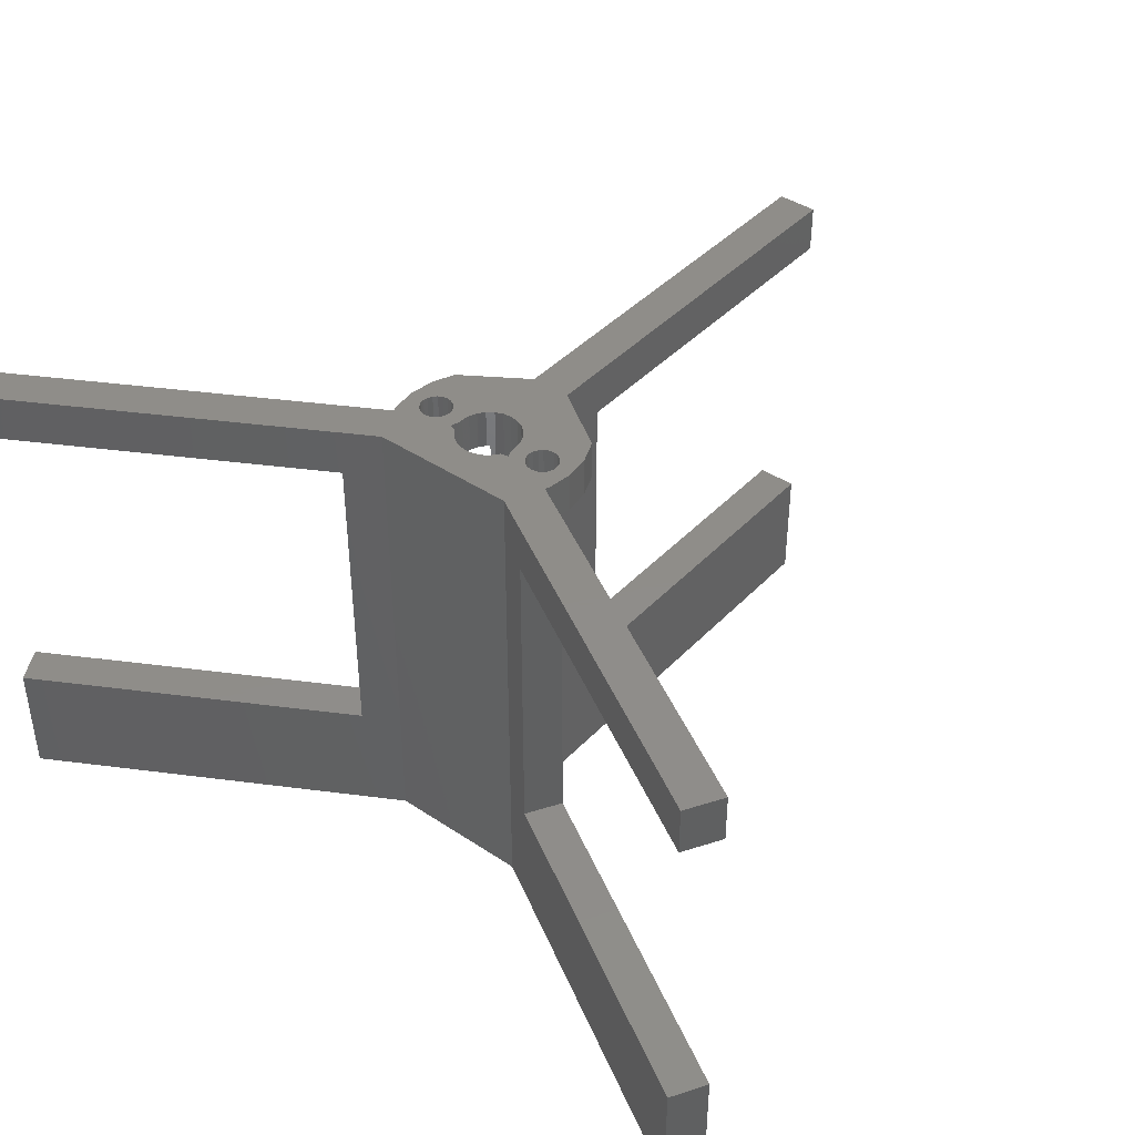
<metadata>
{"format":"stl","ext":"stl","renderer":"f3d","projection":"perspective","resolution":1024,"background":"white","views":[{"elev":41.5,"azim":-141.1,"up":"+Z"}]}
</metadata>
<code>
# stl→obj: 348 verts, 714 faces
v 1.645e+05 9.53e+04 6.4e+04
v 1.62e+05 9.963e+04 7e+04
v 1.645e+05 9.53e+04 7e+04
v 1.62e+05 9.963e+04 6.4e+04
v 1.187e+05 7.463e+04 5.5e+04
v 1.231e+05 7.713e+04 6.4e+04
v 1.231e+05 7.713e+04 5.5e+04
v 1.187e+05 7.463e+04 7e+04
v 1.491e+05 9.213e+04 7e+04
v 1.491e+05 9.213e+04 6.4e+04
v 1.256e+05 7.28e+04 6.4e+04
v 1.21e+05 7.013e+04 6.5e+04
v 1.21e+05 7.013e+04 7e+04
v 1.645e+05 9.53e+04 2.4e+04
v 1.155e+05 6.7e+04 9000
v 1.645e+05 9.53e+04 9000
v 1.256e+05 7.28e+04 2.4e+04
v 1.155e+05 6.7e+04 3.5e+04
v 1.201e+05 6.961e+04 5.5e+04
v 1.201e+05 6.961e+04 6.5e+04
v 1.135e+05 6.584e+04 5.5e+04
v 1.135e+05 6.584e+04 3.5e+04
v 1.137e+05 6.592e+04 5.5e+04
v 1.62e+05 9.963e+04 2.4e+04
v 1.62e+05 9.963e+04 9000
v 1.121e+05 4462 7e+04
v 1.071e+05 5.521e+04 7e+04
v 1.071e+05 4462 7e+04
v 1.121e+05 5.521e+04 7e+04
v 1.071e+05 6.271e+04 6.5e+04
v 1.071e+05 5.521e+04 6.5e+04
v 9.921e+04 6.046e+04 6.5e+04
v 9.921e+04 6.046e+04 7e+04
v 1.2e+05 6.046e+04 7e+04
v 1.121e+05 5.521e+04 6.5e+04
v 1.2e+05 6.046e+04 6.5e+04
v 1.071e+05 6.271e+04 7e+04
v 1.121e+05 6.271e+04 6.5e+04
v 1.121e+05 6.271e+04 7e+04
v 5.716e+04 9.963e+04 6.4e+04
v 9.363e+04 7.28e+04 6.4e+04
v 5.466e+04 9.53e+04 6.4e+04
v 9.613e+04 7.713e+04 6.4e+04
v 1.231e+05 7.713e+04 2.4e+04
v 9.363e+04 7.28e+04 2.4e+04
v 5.716e+04 9.963e+04 2.4e+04
v 5.466e+04 9.53e+04 2.4e+04
v 9.613e+04 7.713e+04 2.4e+04
v 1.005e+05 7.463e+04 9000
v 5.716e+04 9.963e+04 9000
v 9.613e+04 7.713e+04 1.5e+04
v 1.005e+05 7.463e+04 1.5e+04
v 5.466e+04 9.53e+04 7e+04
v 5.716e+04 9.963e+04 7e+04
v 5.466e+04 9.53e+04 9000
v 1.071e+05 4462 6.4e+04
v 1.121e+05 4462 6.4e+04
v 1.121e+05 4.946e+04 6.4e+04
v 1.071e+05 4.946e+04 6.4e+04
v 1.071e+05 4462 2.4e+04
v 1.121e+05 4.946e+04 2.4e+04
v 1.071e+05 4.946e+04 2.4e+04
v 1.121e+05 4462 2.4e+04
v 1.071e+05 4.946e+04 3.5e+04
v 1.121e+05 4.946e+04 3.5e+04
v 1.121e+05 4462 9000
v 1.071e+05 4462 9000
v 1.061e+05 6.846e+04 6.5e+04
v 1.052e+05 6.828e+04 5.5e+04
v 1.061e+05 6.846e+04 5.5e+04
v 1.052e+05 6.828e+04 6.5e+04
v 1.061e+05 6.846e+04 7e+04
v 1.052e+05 6.828e+04 7e+04
v 1.057e+05 6.583e+04 5.5e+04
v 1.056e+05 6.625e+04 5.5e+04
v 1.055e+05 6.592e+04 5.5e+04
v 1.056e+05 6.646e+04 5.5e+04
v 1.055e+05 6.729e+04 5.5e+04
v 1.057e+05 6.75e+04 5.5e+04
v 1.136e+05 6.604e+04 5.5e+04
v 1.136e+05 6.646e+04 5.5e+04
v 1.135e+05 6.75e+04 5.5e+04
v 1.139e+05 6.809e+04 5.5e+04
v 1.131e+05 6.846e+04 5.5e+04
v 1.136e+05 6.709e+04 5.5e+04
v 1.037e+05 6.7e+04 9000
v 1.037e+05 6.7e+04 3.5e+04
v 9.363e+04 7.28e+04 5.5e+04
v 1.057e+05 6.583e+04 3.5e+04
v 9.916e+04 6.96e+04 5.5e+04
v 1.005e+05 7.463e+04 5.5e+04
v 9.613e+04 7.713e+04 5.5e+04
v 1.114e+05 7.001e+04 7e+04
v 1.11e+05 7.017e+04 9000
v 1.114e+05 7.001e+04 9000
v 1.11e+05 7.017e+04 7e+04
v 1.068e+05 6.929e+04 7e+04
v 1.061e+05 6.846e+04 9000
v 1.068e+05 6.929e+04 9000
v 1.071e+05 6.339e+04 9000
v 1.076e+05 6.3e+04 7e+04
v 1.076e+05 6.3e+04 9000
v 1.071e+05 6.339e+04 3.5e+04
v 1.071e+05 6.339e+04 6.5e+04
v 1.071e+05 6.339e+04 7e+04
v 1.135e+05 6.75e+04 9000
v 1.131e+05 6.846e+04 9000
v 1.116e+05 6.993e+04 7e+04
v 1.116e+05 6.993e+04 9000
v 1.124e+05 6.929e+04 7e+04
v 1.124e+05 6.929e+04 9000
v 1.086e+05 7.033e+04 9000
v 1.082e+05 7.017e+04 7e+04
v 1.082e+05 7.017e+04 9000
v 1.086e+05 7.033e+04 7e+04
v 1.078e+05 7.001e+04 9000
v 1.078e+05 7.001e+04 7e+04
v 1.106e+05 6.26e+04 9000
v 1.114e+05 6.291e+04 7e+04
v 1.114e+05 6.291e+04 9000
v 1.106e+05 6.26e+04 7e+04
v 1.056e+05 6.646e+04 9000
v 1.057e+05 6.75e+04 9000
v 1.096e+05 6.246e+04 9000
v 1.096e+05 6.246e+04 7e+04
v 1.116e+05 6.3e+04 9000
v 1.121e+05 6.338e+04 3.5e+04
v 1.121e+05 6.338e+04 9000
v 1.116e+05 6.3e+04 7e+04
v 1.121e+05 6.338e+04 6.5e+04
v 1.121e+05 6.338e+04 7e+04
v 1.078e+05 6.291e+04 9000
v 1.078e+05 6.291e+04 7e+04
v 1.131e+05 6.846e+04 6.5e+04
v 1.131e+05 6.846e+04 7e+04
v 1.057e+05 6.583e+04 9000
v 1.076e+05 6.993e+04 7e+04
v 1.076e+05 6.993e+04 9000
v 1.086e+05 6.26e+04 7e+04
v 1.086e+05 6.26e+04 9000
v 1.136e+05 6.646e+04 9000
v 1.135e+05 6.584e+04 9000
v 1.106e+05 7.033e+04 7e+04
v 1.096e+05 7.046e+04 9000
v 1.106e+05 7.033e+04 9000
v 1.096e+05 7.046e+04 7e+04
v 1.124e+05 6.363e+04 9000
v 1.121e+05 6.106e+04 9000
v 1.126e+05 6.127e+04 9000
v 1.131e+05 6.446e+04 9000
v 1.138e+05 6.222e+04 9000
v 1.135e+05 6.543e+04 9000
v 1.054e+05 6.222e+04 9000
v 1.057e+05 6.543e+04 9000
v 1.066e+05 6.127e+04 9000
v 1.061e+05 6.446e+04 9000
v 1.068e+05 6.363e+04 9000
v 1.071e+05 6.106e+04 9000
v 1.038e+05 6.491e+04 9000
v 1.036e+05 6.646e+04 9000
v 1.187e+05 7.463e+04 9000
v 1.044e+05 6.346e+04 9000
v 1.148e+05 6.346e+04 9000
v 1.154e+05 6.491e+04 9000
v 1.156e+05 6.646e+04 9000
v 1.187e+05 7.463e+04 1.5e+04
v 1.231e+05 7.713e+04 1.5e+04
v 1.121e+05 6.106e+04 3.5e+04
v 1.135e+05 6.584e+04 7e+04
v 1.136e+05 6.604e+04 7e+04
v 1.136e+05 6.646e+04 7e+04
v 1.137e+05 6.592e+04 7e+04
v 9.916e+04 6.96e+04 7e+04
v 9.921e+04 7.246e+04 7e+04
v 9.824e+04 7.013e+04 7e+04
v 9.978e+04 7.003e+04 7e+04
v 1.008e+05 7.037e+04 7e+04
v 1.018e+05 7.046e+04 7e+04
v 1.028e+05 7.027e+04 7e+04
v 1.038e+05 6.982e+04 7e+04
v 1.046e+05 6.914e+04 7e+04
v 1.124e+05 6.363e+04 3.5e+04
v 1.126e+05 6.127e+04 3.5e+04
v 1.131e+05 6.446e+04 3.5e+04
v 1.138e+05 6.222e+04 3.5e+04
v 1.135e+05 6.543e+04 3.5e+04
v 1.148e+05 6.346e+04 3.5e+04
v 1.154e+05 6.491e+04 3.5e+04
v 1.156e+05 6.646e+04 3.5e+04
v 1.066e+05 6.127e+04 3.5e+04
v 1.071e+05 6.106e+04 3.5e+04
v 1.036e+05 6.646e+04 3.5e+04
v 1.054e+05 6.222e+04 3.5e+04
v 1.044e+05 6.346e+04 3.5e+04
v 1.038e+05 6.491e+04 3.5e+04
v 1.057e+05 6.543e+04 3.5e+04
v 1.061e+05 6.446e+04 3.5e+04
v 1.068e+05 6.363e+04 3.5e+04
v 9.96e+04 6.646e+04 6.5e+04
v 9.97e+04 6.708e+04 7e+04
v 9.96e+04 6.646e+04 7e+04
v 9.97e+04 6.708e+04 6.5e+04
v 1.004e+05 6.484e+04 6.5e+04
v 1.01e+05 6.456e+04 7e+04
v 1.01e+05 6.456e+04 6.5e+04
v 1.004e+05 6.484e+04 7e+04
v 9.998e+04 6.529e+04 6.5e+04
v 9.97e+04 6.584e+04 7e+04
v 9.998e+04 6.529e+04 7e+04
v 9.97e+04 6.584e+04 6.5e+04
v 1.022e+05 6.456e+04 7e+04
v 1.028e+05 6.484e+04 6.5e+04
v 1.022e+05 6.456e+04 6.5e+04
v 1.028e+05 6.484e+04 7e+04
v 1.004e+05 6.808e+04 7e+04
v 9.998e+04 6.764e+04 6.5e+04
v 1.004e+05 6.808e+04 6.5e+04
v 9.998e+04 6.764e+04 7e+04
v 1.028e+05 7.027e+04 6.5e+04
v 1.018e+05 7.046e+04 5.5e+04
v 1.028e+05 7.027e+04 5.5e+04
v 1.018e+05 7.046e+04 6.5e+04
v 1.016e+05 6.446e+04 6.5e+04
v 1.016e+05 6.446e+04 7e+04
v 1.01e+05 6.836e+04 7e+04
v 1.01e+05 6.836e+04 6.5e+04
v 1.032e+05 6.529e+04 7e+04
v 1.032e+05 6.529e+04 6.5e+04
v 1.016e+05 6.846e+04 7e+04
v 1.016e+05 6.846e+04 6.5e+04
v 1.038e+05 6.982e+04 6.5e+04
v 1.038e+05 6.982e+04 5.5e+04
v 9.916e+04 6.96e+04 6.5e+04
v 9.824e+04 7.013e+04 6.5e+04
v 1.008e+05 7.037e+04 5.5e+04
v 1.008e+05 7.037e+04 6.5e+04
v 1.022e+05 6.836e+04 6.5e+04
v 1.022e+05 6.836e+04 7e+04
v 1.028e+05 6.808e+04 6.5e+04
v 1.028e+05 6.808e+04 7e+04
v 1.032e+05 6.764e+04 7e+04
v 1.032e+05 6.764e+04 6.5e+04
v 1.157e+05 6.584e+04 6.5e+04
v 1.156e+05 6.646e+04 7e+04
v 1.157e+05 6.584e+04 7e+04
v 1.156e+05 6.646e+04 6.5e+04
v 1.182e+05 6.836e+04 6.5e+04
v 1.176e+05 6.846e+04 7e+04
v 1.176e+05 6.846e+04 6.5e+04
v 1.182e+05 6.836e+04 7e+04
v 1.212e+05 6.336e+04 7e+04
v 1.212e+05 6.336e+04 6.5e+04
v 1.188e+05 6.484e+04 6.5e+04
v 1.192e+05 6.529e+04 7e+04
v 1.192e+05 6.529e+04 6.5e+04
v 1.188e+05 6.484e+04 7e+04
v 1.164e+05 6.484e+04 6.5e+04
v 1.17e+05 6.456e+04 7e+04
v 1.17e+05 6.456e+04 6.5e+04
v 1.164e+05 6.484e+04 7e+04
v 1.188e+05 6.808e+04 6.5e+04
v 1.188e+05 6.808e+04 7e+04
v 1.192e+05 6.764e+04 7e+04
v 1.195e+05 6.708e+04 6.5e+04
v 1.195e+05 6.708e+04 7e+04
v 1.192e+05 6.764e+04 6.5e+04
v 1.176e+05 6.446e+04 6.5e+04
v 1.176e+05 6.446e+04 7e+04
v 1.216e+05 6.646e+04 6.5e+04
v 1.212e+05 6.957e+04 7e+04
v 1.216e+05 6.646e+04 7e+04
v 1.212e+05 6.957e+04 6.5e+04
v 1.182e+05 6.456e+04 7e+04
v 1.182e+05 6.456e+04 6.5e+04
v 1.196e+05 6.646e+04 7e+04
v 1.195e+05 6.584e+04 6.5e+04
v 1.195e+05 6.584e+04 7e+04
v 1.196e+05 6.646e+04 6.5e+04
v 1.157e+05 6.708e+04 6.5e+04
v 1.16e+05 6.764e+04 7e+04
v 1.157e+05 6.708e+04 7e+04
v 1.16e+05 6.764e+04 6.5e+04
v 1.17e+05 6.836e+04 7e+04
v 1.164e+05 6.808e+04 6.5e+04
v 1.17e+05 6.836e+04 6.5e+04
v 1.164e+05 6.808e+04 7e+04
v 1.2e+05 7.246e+04 7e+04
v 1.16e+05 6.529e+04 7e+04
v 1.16e+05 6.529e+04 6.5e+04
v 1.135e+05 6.584e+04 6.5e+04
v 1.136e+05 6.646e+04 6.5e+04
v 1.136e+05 6.709e+04 7e+04
v 1.005e+05 7.463e+04 7e+04
v 1.136e+05 6.709e+04 6.5e+04
v 1.135e+05 6.543e+04 6.5e+04
v 1.135e+05 6.543e+04 7e+04
v 1.162e+05 7.02e+04 6.5e+04
v 1.152e+05 6.97e+04 6.5e+04
v 1.172e+05 7.044e+04 6.5e+04
v 1.182e+05 7.041e+04 6.5e+04
v 1.192e+05 7.012e+04 6.5e+04
v 1.124e+05 6.363e+04 6.5e+04
v 1.131e+05 6.446e+04 6.5e+04
v 1.139e+05 6.809e+04 6.5e+04
v 1.145e+05 6.898e+04 6.5e+04
v 1.131e+05 6.446e+04 7e+04
v 1.124e+05 6.363e+04 7e+04
v 1.005e+05 7.463e+04 5.681e+04
v 1.139e+05 6.809e+04 7e+04
v 1.145e+05 6.898e+04 7e+04
v 1.152e+05 6.97e+04 7e+04
v 1.162e+05 7.02e+04 7e+04
v 1.172e+05 7.044e+04 7e+04
v 1.182e+05 7.041e+04 7e+04
v 1.192e+05 7.012e+04 7e+04
v 1.201e+05 6.961e+04 7e+04
v 1.068e+05 6.363e+04 7e+04
v 1.068e+05 6.363e+04 6.5e+04
v 1.055e+05 6.729e+04 6.5e+04
v 1.056e+05 6.646e+04 7e+04
v 1.056e+05 6.646e+04 6.5e+04
v 1.055e+05 6.729e+04 7e+04
v 1.057e+05 6.543e+04 6.5e+04
v 1.061e+05 6.446e+04 7e+04
v 1.061e+05 6.446e+04 6.5e+04
v 1.057e+05 6.543e+04 7e+04
v 9.801e+04 6.957e+04 6.5e+04
v 9.801e+04 6.336e+04 6.5e+04
v 9.76e+04 6.646e+04 6.5e+04
v 9.978e+04 7.003e+04 6.5e+04
v 1.035e+05 6.708e+04 6.5e+04
v 1.036e+05 6.646e+04 6.5e+04
v 1.035e+05 6.584e+04 6.5e+04
v 1.046e+05 6.914e+04 6.5e+04
v 9.978e+04 7.003e+04 5.5e+04
v 1.046e+05 6.914e+04 5.5e+04
v 1.035e+05 6.584e+04 7e+04
v 1.036e+05 6.646e+04 7e+04
v 9.801e+04 6.336e+04 7e+04
v 9.801e+04 6.957e+04 7e+04
v 9.76e+04 6.646e+04 7e+04
v 1.035e+05 6.708e+04 7e+04
v 1.145e+05 6.898e+04 5.5e+04
v 1.152e+05 6.97e+04 5.5e+04
v 1.162e+05 7.02e+04 5.5e+04
v 1.172e+05 7.044e+04 5.5e+04
v 1.182e+05 7.041e+04 5.5e+04
v 1.192e+05 7.012e+04 5.5e+04
f 1 2 3
f 2 1 4
f 5 6 7
f 6 5 8
f 6 8 9
f 9 10 6
f 3 11 1
f 11 3 12
f 12 3 13
f 14 15 16
f 15 14 17
f 15 17 18
f 18 17 11
f 18 11 19
f 19 11 20
f 20 11 12
f 18 21 22
f 21 18 19
f 21 19 23
f 16 24 14
f 24 16 25
f 26 27 28
f 27 26 29
f 30 31 32
f 31 33 32
f 33 31 27
f 34 35 36
f 35 34 29
f 37 33 27
f 36 35 38
f 34 39 29
f 40 41 42
f 41 40 43
f 10 11 6
f 11 10 1
f 1 10 4
f 17 24 44
f 24 17 14
f 45 46 47
f 46 45 48
f 46 49 50
f 49 46 51
f 51 46 48
f 52 49 51
f 53 40 42
f 40 53 54
f 46 55 47
f 55 46 50
f 26 56 57
f 56 26 28
f 58 56 59
f 56 58 57
f 60 61 62
f 61 60 63
f 58 64 65
f 64 58 59
f 66 60 67
f 60 66 63
f 68 69 70
f 69 68 71
f 72 71 68
f 71 72 73
f 74 75 76
f 75 74 77
f 78 70 69
f 70 78 79
f 79 78 77
f 77 78 75
f 21 80 81
f 80 21 23
f 82 83 84
f 83 82 85
f 85 82 81
f 85 81 80
f 86 47 55
f 47 86 45
f 45 86 87
f 45 87 88
f 88 87 89
f 88 89 74
f 88 74 76
f 88 76 90
f 48 52 51
f 52 48 91
f 91 48 92
f 43 88 41
f 88 43 48
f 48 43 92
f 48 45 88
f 93 94 95
f 94 93 96
f 68 97 72
f 97 68 70
f 97 70 98
f 97 98 99
f 100 101 102
f 101 100 103
f 101 103 104
f 101 104 105
f 84 106 82
f 106 84 107
f 108 95 109
f 95 108 93
f 110 109 111
f 109 110 108
f 112 113 114
f 113 112 115
f 113 116 114
f 116 113 117
f 118 119 120
f 119 118 121
f 122 79 77
f 79 122 123
f 124 121 118
f 121 124 125
f 123 70 79
f 70 123 98
f 126 127 128
f 127 126 129
f 127 129 130
f 130 129 131
f 101 132 102
f 132 101 133
f 110 134 135
f 134 110 84
f 84 110 107
f 107 110 111
f 89 77 74
f 77 89 136
f 77 136 122
f 137 99 138
f 99 137 97
f 132 139 140
f 139 132 133
f 140 125 124
f 125 140 139
f 119 126 120
f 126 119 129
f 81 22 21
f 22 141 142
f 141 22 81
f 82 141 81
f 141 82 106
f 143 144 145
f 144 143 146
f 147 148 128
f 148 147 149
f 149 147 150
f 149 150 151
f 151 150 152
f 151 152 142
f 151 142 141
f 153 154 155
f 154 153 136
f 136 153 122
f 155 154 156
f 155 156 157
f 155 157 158
f 158 157 100
f 158 100 102
f 158 102 67
f 67 102 66
f 66 102 132
f 66 132 140
f 66 140 124
f 66 124 118
f 66 118 120
f 66 120 126
f 66 126 128
f 66 128 148
f 159 160 86
f 50 86 55
f 86 50 49
f 86 49 138
f 138 49 161
f 86 138 99
f 86 99 98
f 86 98 159
f 159 98 123
f 159 123 162
f 162 123 122
f 162 122 153
f 138 161 116
f 116 161 114
f 114 161 112
f 112 161 144
f 144 161 145
f 145 161 94
f 94 161 95
f 95 161 109
f 109 161 111
f 111 161 107
f 107 161 106
f 106 161 141
f 141 161 15
f 141 15 151
f 151 15 163
f 163 15 164
f 15 161 16
f 16 161 25
f 165 164 15
f 96 145 94
f 145 96 143
f 146 112 144
f 112 146 115
f 117 138 116
f 138 117 137
f 44 11 17
f 11 44 7
f 11 7 6
f 166 44 167
f 44 166 5
f 44 5 7
f 66 61 63
f 61 66 148
f 61 148 35
f 35 148 168
f 35 168 38
f 38 168 127
f 38 127 130
f 58 26 57
f 26 58 29
f 29 58 65
f 29 65 61
f 29 61 35
f 10 2 4
f 2 10 9
f 169 170 171
f 170 169 172
f 171 171 170
f 39 129 119
f 129 39 131
f 37 101 105
f 101 37 133
f 173 174 175
f 174 173 176
f 174 176 177
f 174 177 178
f 174 178 117
f 117 178 179
f 117 179 180
f 117 180 181
f 117 181 137
f 137 181 73
f 137 73 97
f 97 73 72
f 168 182 127
f 182 168 183
f 182 183 184
f 184 183 185
f 184 185 186
f 186 185 22
f 22 185 18
f 18 185 187
f 18 187 188
f 18 188 189
f 158 190 155
f 190 158 191
f 87 160 192
f 160 87 86
f 165 188 164
f 188 165 189
f 190 153 155
f 153 190 193
f 194 153 193
f 153 194 162
f 195 87 192
f 87 195 89
f 89 195 194
f 89 194 193
f 89 193 196
f 196 193 190
f 196 190 197
f 197 190 198
f 198 190 191
f 198 191 103
f 195 162 194
f 162 195 159
f 15 189 165
f 189 15 18
f 192 159 195
f 159 192 160
f 164 187 163
f 187 164 188
f 163 185 151
f 185 163 187
f 185 149 151
f 149 185 183
f 61 64 62
f 64 61 65
f 149 168 148
f 168 149 183
f 199 200 201
f 200 199 202
f 203 204 205
f 204 203 206
f 207 208 209
f 208 207 210
f 211 212 213
f 212 211 214
f 215 216 217
f 216 215 218
f 219 220 221
f 220 219 222
f 223 211 213
f 211 223 224
f 225 217 226
f 217 225 215
f 212 227 228
f 227 212 214
f 210 201 208
f 201 210 199
f 229 226 230
f 226 229 225
f 28 59 56
f 59 28 27
f 59 27 64
f 64 27 62
f 30 191 31
f 191 30 103
f 103 30 104
f 62 67 60
f 67 62 158
f 158 62 31
f 31 62 27
f 158 31 191
f 231 221 232
f 221 231 219
f 209 203 207
f 203 209 206
f 90 41 88
f 41 90 233
f 41 53 42
f 53 41 234
f 234 41 233
f 53 234 175
f 222 235 220
f 235 222 236
f 237 229 230
f 229 237 238
f 239 238 237
f 238 239 240
f 204 223 205
f 223 204 224
f 202 218 200
f 218 202 216
f 241 239 242
f 239 241 240
f 243 244 245
f 244 243 246
f 247 248 249
f 248 247 250
f 36 251 34
f 251 36 252
f 253 254 255
f 254 253 256
f 257 258 259
f 258 257 260
f 261 250 247
f 250 261 262
f 263 264 265
f 264 263 266
f 258 267 259
f 267 258 268
f 269 270 271
f 270 269 272
f 263 261 266
f 261 263 262
f 267 273 274
f 273 267 268
f 275 276 277
f 276 275 278
f 279 280 281
f 280 279 282
f 283 284 285
f 284 283 286
f 93 8 96
f 8 93 287
f 8 287 9
f 9 287 13
f 9 13 3
f 9 3 2
f 265 278 275
f 278 265 264
f 248 285 249
f 285 248 283
f 252 271 251
f 271 252 269
f 273 253 274
f 253 273 256
f 288 257 289
f 257 288 260
f 286 282 284
f 282 286 280
f 289 245 288
f 245 289 243
f 277 255 254
f 255 277 276
f 246 281 244
f 281 246 279
f 171 290 169
f 290 171 291
f 292 171 171
f 113 8 293
f 8 113 115
f 8 115 146
f 8 146 143
f 8 143 96
f 292 291 171
f 291 292 294
f 169 295 296
f 295 169 290
f 297 246 298
f 246 297 279
f 279 297 282
f 282 297 284
f 284 297 299
f 284 299 285
f 285 299 249
f 249 299 300
f 249 300 247
f 247 300 261
f 261 300 301
f 261 301 266
f 266 301 264
f 264 301 20
f 264 20 278
f 278 20 36
f 36 20 252
f 252 20 12
f 252 12 272
f 252 272 269
f 302 38 130
f 38 302 36
f 36 302 303
f 36 303 295
f 36 295 290
f 36 290 291
f 36 291 294
f 36 294 289
f 289 294 304
f 289 304 243
f 243 304 305
f 243 305 246
f 246 305 298
f 36 289 257
f 36 257 259
f 36 259 267
f 36 267 274
f 36 274 253
f 36 253 255
f 36 255 276
f 36 276 278
f 306 302 307
f 302 306 303
f 296 303 306
f 303 296 295
f 52 161 49
f 161 52 166
f 166 52 91
f 166 91 5
f 5 91 8
f 8 91 308
f 8 308 293
f 131 302 130
f 302 131 307
f 186 142 152
f 142 186 22
f 39 307 131
f 307 39 34
f 307 34 306
f 306 34 296
f 296 34 169
f 169 34 172
f 172 34 288
f 172 288 245
f 172 245 244
f 288 34 260
f 260 34 258
f 258 34 268
f 268 34 273
f 273 34 256
f 256 34 254
f 254 34 277
f 277 34 275
f 244 292 171
f 292 244 309
f 309 244 310
f 310 244 311
f 311 244 312
f 312 244 281
f 312 281 280
f 312 280 286
f 312 286 313
f 313 286 283
f 313 283 248
f 313 248 314
f 314 248 250
f 314 250 262
f 314 262 315
f 315 262 263
f 315 263 265
f 315 265 316
f 316 265 275
f 316 275 34
f 316 34 251
f 316 251 13
f 13 251 270
f 270 251 271
f 172 171 170
f 171 172 244
f 317 104 318
f 104 317 105
f 127 147 128
f 147 127 182
f 319 320 321
f 320 319 322
f 156 196 197
f 196 156 154
f 29 37 27
f 37 29 133
f 133 29 139
f 139 29 125
f 125 29 121
f 121 29 119
f 119 29 39
f 309 294 292
f 294 309 304
f 304 84 83
f 84 304 134
f 157 197 198
f 197 157 156
f 175 54 53
f 54 175 174
f 54 174 293
f 293 174 117
f 293 117 113
f 182 150 147
f 150 182 184
f 323 324 325
f 324 323 326
f 327 328 329
f 328 327 234
f 328 234 32
f 32 234 233
f 32 233 330
f 32 330 199
f 199 330 202
f 202 330 216
f 216 330 236
f 216 236 217
f 217 236 226
f 226 236 222
f 226 222 230
f 230 222 237
f 237 222 219
f 237 219 239
f 239 219 242
f 242 219 231
f 242 231 331
f 331 231 332
f 32 205 30
f 205 32 203
f 203 32 207
f 207 32 210
f 210 32 199
f 30 205 223
f 30 223 213
f 30 213 212
f 30 212 228
f 30 228 333
f 30 333 332
f 30 332 325
f 325 332 231
f 325 231 323
f 323 231 334
f 323 334 71
f 323 71 321
f 321 71 319
f 30 325 318
f 30 318 104
f 154 89 196
f 89 154 136
f 325 317 318
f 317 325 324
f 309 134 304
f 134 309 135
f 76 335 90
f 335 76 235
f 235 76 220
f 220 76 221
f 221 76 232
f 232 76 336
f 336 76 69
f 69 76 78
f 78 76 75
f 321 326 323
f 326 321 320
f 33 208 201
f 208 33 209
f 209 33 206
f 206 33 204
f 204 33 37
f 204 37 224
f 224 37 211
f 211 37 214
f 214 37 227
f 227 37 337
f 337 37 338
f 338 37 324
f 338 324 180
f 180 324 326
f 180 326 181
f 181 326 73
f 73 326 320
f 73 320 322
f 324 37 317
f 317 37 105
f 339 340 341
f 340 339 33
f 340 33 175
f 175 33 173
f 173 33 176
f 176 33 201
f 176 201 200
f 176 200 218
f 176 218 177
f 177 218 215
f 177 215 225
f 177 225 178
f 178 225 229
f 178 229 238
f 178 238 179
f 179 238 240
f 179 240 241
f 179 241 180
f 180 241 342
f 180 342 338
f 184 152 150
f 152 184 186
f 71 322 319
f 322 71 73
f 108 287 93
f 287 108 110
f 287 110 135
f 287 135 311
f 311 135 310
f 310 135 309
f 287 311 312
f 287 312 313
f 287 313 314
f 287 314 315
f 287 315 316
f 287 316 13
f 23 85 80
f 85 23 83
f 83 23 19
f 83 19 343
f 343 19 344
f 344 19 345
f 345 19 346
f 346 19 347
f 347 19 348
f 334 69 71
f 69 334 336
f 198 100 157
f 100 198 103
f 236 335 235
f 335 236 330
f 334 232 336
f 232 334 231
f 335 233 90
f 233 335 330
f 54 43 40
f 43 91 92
f 91 43 308
f 308 43 293
f 293 43 54
f 175 327 340
f 327 175 234
f 340 329 341
f 329 340 327
f 341 328 339
f 328 341 329
f 339 32 33
f 32 339 328
f 241 331 342
f 331 241 242
f 342 332 338
f 332 342 331
f 298 343 344
f 343 298 305
f 338 333 337
f 333 338 332
f 300 346 347
f 346 300 299
f 297 344 345
f 344 297 298
f 337 228 227
f 228 337 333
f 272 13 270
f 13 272 12
f 343 304 83
f 304 343 305
f 301 347 348
f 347 301 300
f 166 167 161
f 161 24 25
f 24 161 167
f 24 167 44
f 299 345 346
f 345 299 297
f 20 348 19
f 348 20 301

</code>
